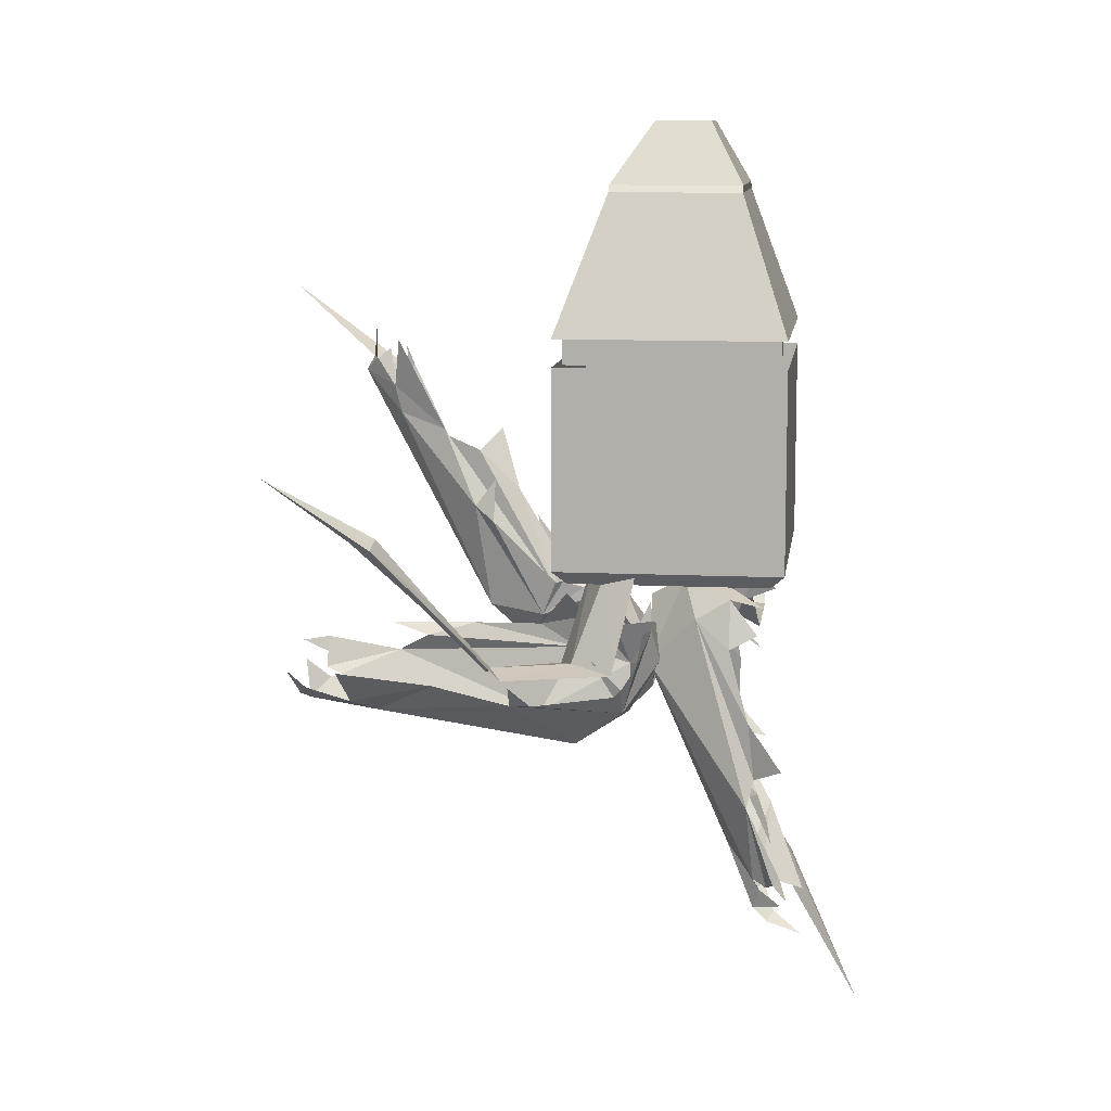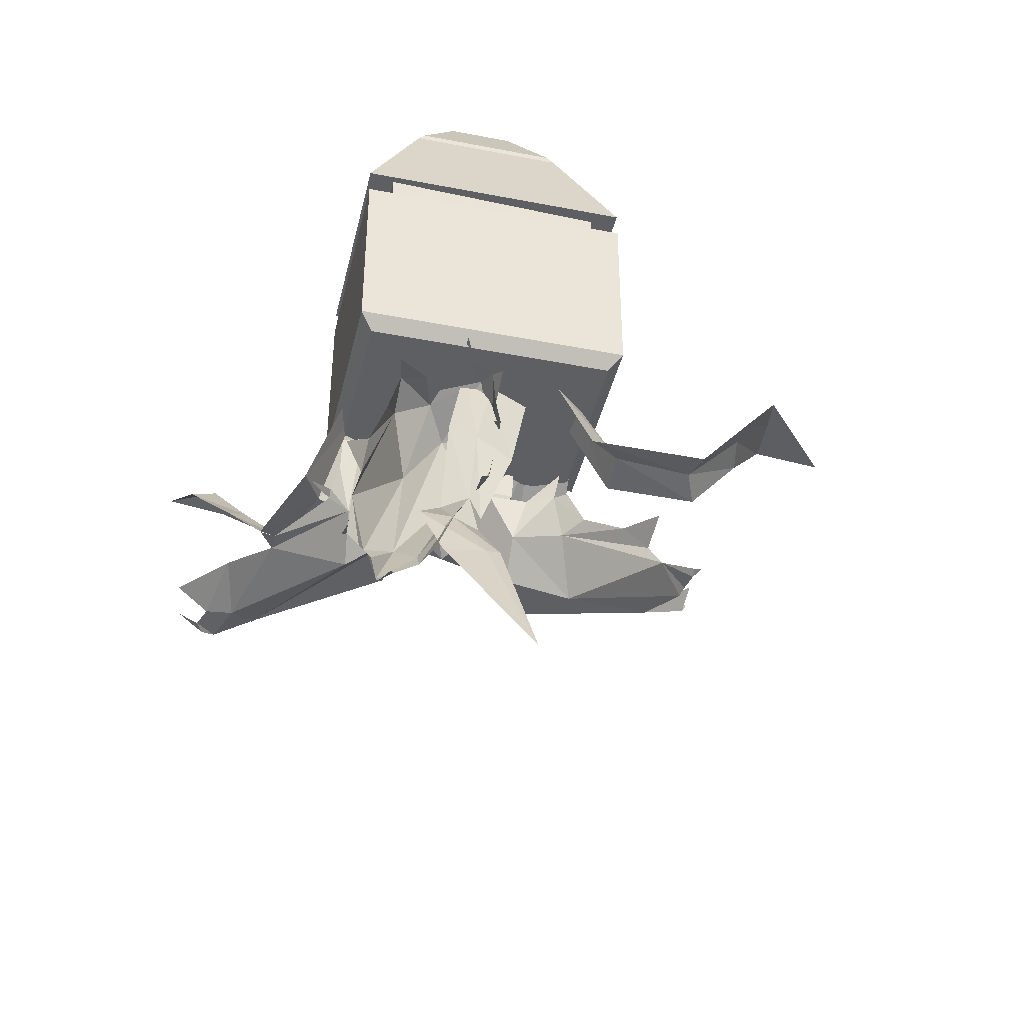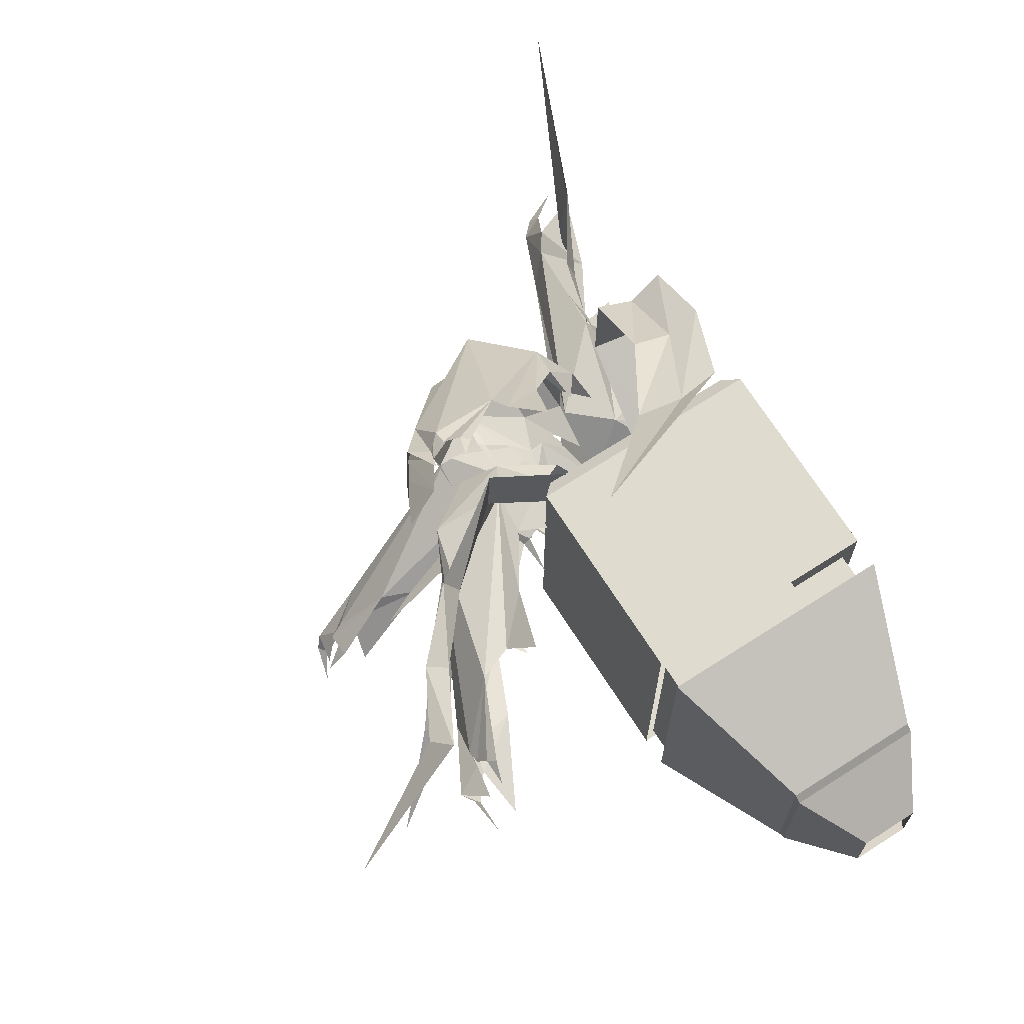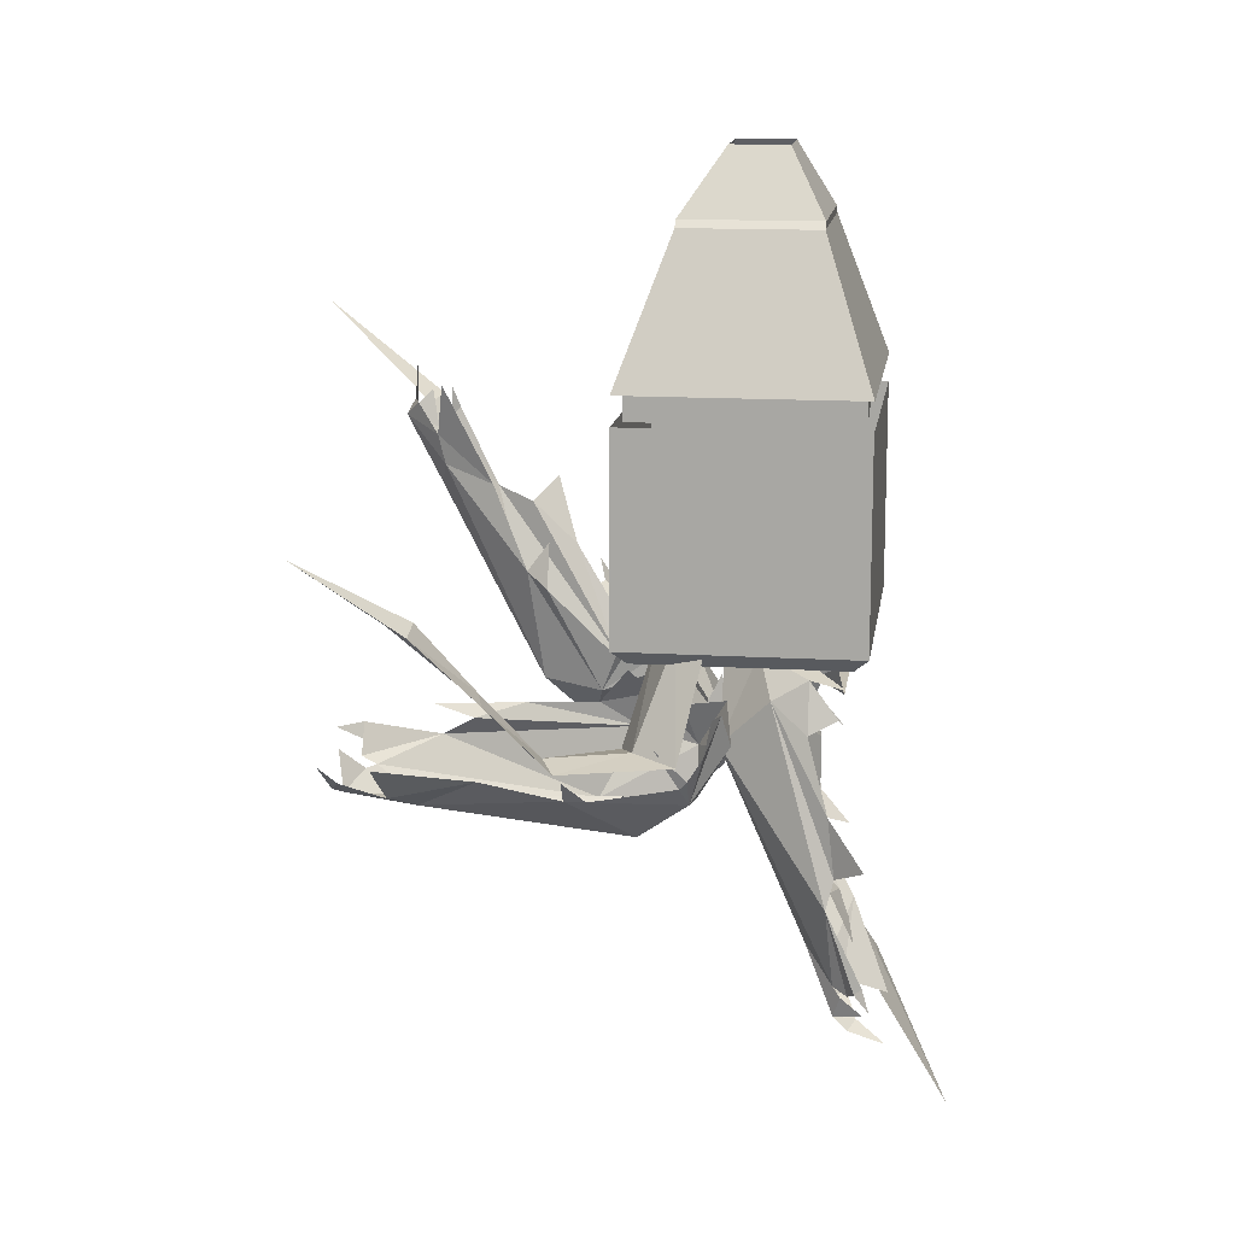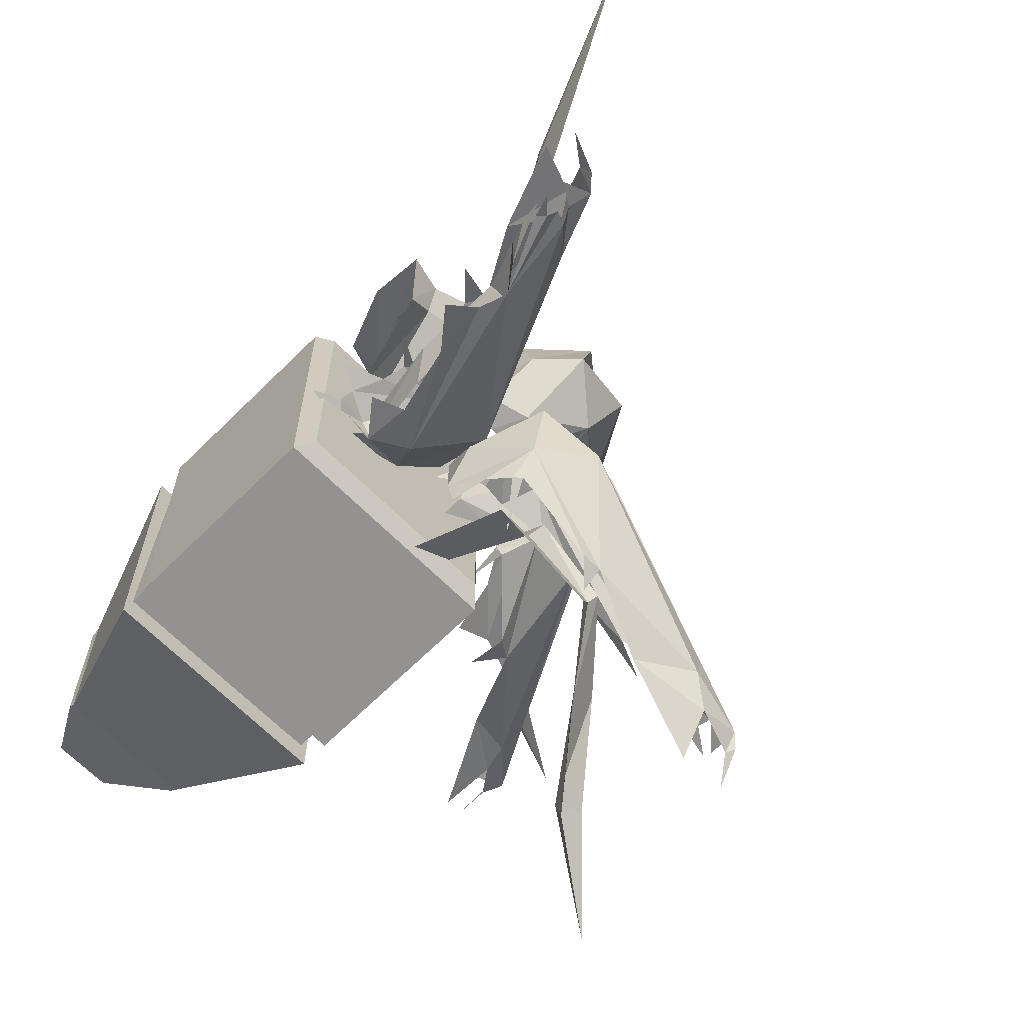
<metadata>
{"format":"obj","ext":"obj","renderer":"f3d","projection":"perspective","resolution":1024,"background":"white","views":[{"elev":10.2,"azim":-172.7,"up":"+Y"},{"elev":-41.7,"azim":-103.2,"up":"+Y"},{"elev":70.5,"azim":147.3,"up":"+Z"},{"elev":13.8,"azim":-172.1,"up":"+Y"},{"elev":-66.4,"azim":-45.1,"up":"+Z"}]}
</metadata>
<code>
v -0.4375 -1.273 -0.1172
v -0.2891 -1.273 -0.1172
v -0.3359 -1.203 -0.1641
v -0.3984 -1.203 -0.1641
v -0.3984 -1.203 -0.2422
v -0.4375 -1.273 -0.2891
v -0.4375 -1.281 -0.2969
v -0.4375 -1.281 -0.1094
v -0.2891 -1.281 -0.1094
v -0.2891 -1.273 -0.2891
v -0.3359 -1.203 -0.2422
v -0.2891 -1.281 -0.2969
v -0.2344 -1.438 -0.3672
v -0.4922 -1.438 -0.3672
v -0.4922 -1.438 -0.03906
v -0.2344 -1.438 -0.03906
v -0.4766 -1.438 -0.07031
v -0.2422 -1.438 -0.07031
v -0.2422 -1.438 -0.3359
v -0.4844 -1.438 -0.3359
v -0.4844 -1.469 -0.3359
v -0.4766 -1.469 -0.07031
v -0.2422 -1.469 -0.07031
v -0.2422 -1.469 -0.3359
v -0.2344 -1.469 -0.03906
v -0.4922 -1.469 -0.03906
v -0.4922 -1.695 -0.03906
v -0.2344 -1.695 -0.03906
v -0.2344 -1.695 -0.3672
v -0.2344 -1.469 -0.3672
v -0.4922 -1.469 -0.3672
v -0.4922 -1.695 -0.3672
v -0.4766 -1.711 -0.05469
v -0.25 -1.711 -0.05469
v -0.25 -1.711 -0.3516
v -0.4766 -1.711 -0.3516
v -0.3984 -1.695 -0.07812
v -0.3594 -1.703 -0.07812
v -0.375 -1.812 -0.03125
v -0.4219 -1.805 -0.03125
v -0.4297 -1.703 -0.1094
v -0.4531 -1.812 -0.07031
v -0.4141 -1.805 0.0625
v -0.4531 -1.812 0.07031
v -0.4062 -1.727 0.1328
v -0.4453 -1.734 0.1328
v -0.3594 -1.641 0.1953
v -0.4062 -1.648 0.1875
v -0.2109 -1.555 0.3203
v -0.3125 -1.648 0.1953
v -0.3672 -1.734 0.1406
v -0.375 -1.812 0.07812
v -0.4141 -1.711 -0.1875
v -0.3984 -1.719 -0.1406
v -0.4219 -1.836 -0.1641
v -0.4375 -1.82 -0.2109
v -0.3984 -1.672 -0.2188
v -0.4219 -1.797 -0.2422
v -0.4375 -1.922 -0.2188
v -0.4219 -1.93 -0.25
v -0.4609 -1.977 -0.2422
v -0.4531 -1.969 -0.2812
v -0.5 -2.055 -0.2109
v -0.4844 -2.047 -0.2578
v -0.5781 -2.242 -0.1719
v -0.5 -2.055 -0.1953
v -0.4531 -1.984 -0.2109
v -0.4297 -1.945 -0.2031
v -0.2578 -1.797 -0.375
v -0.2422 -1.805 -0.3359
v -0.2734 -1.695 -0.2969
v -0.2969 -1.688 -0.3438
v -0.3047 -1.805 -0.3984
v -0.1875 -1.805 -0.4375
v -0.1719 -1.797 -0.4062
v -0.1641 -1.805 -0.3906
v -0.1172 -1.719 -0.4531
v -0.09375 -1.727 -0.4141
v -0.0625 -1.641 -0.4922
v -0.03125 -1.648 -0.4766
v 0.04688 -1.57 -0.5469
v -0.0625 -1.648 -0.5234
v -0.125 -1.727 -0.4766
v -0.3281 -1.695 -0.3594
v -0.1875 -1.742 -0.1016
v -0.1953 -1.75 -0.04688
v -0.2969 -1.695 -0.05469
v -0.2734 -1.695 -0.1094
v -0.2031 -1.75 -0.1328
v -0.08594 -1.672 -0.09375
v -0.1016 -1.664 -0.07031
v -0.08594 -1.672 -0.03906
v -0.03906 -1.586 -0.03125
v -0.01562 -1.594 -0.007812
v 0.007812 -1.5 0.01562
v 0.03125 -1.508 0.05469
v 0.1641 -1.414 0.1328
v 0.01562 -1.508 -0.01562
v -0.03125 -1.594 -0.0625
v -0.2969 -1.688 -0.1406
v -0.2656 -1.906 -0.05469
v -0.3281 -1.875 -0.1406
v -0.2891 -1.914 -0.1406
v -0.1328 -1.797 0.08594
v -0.1406 -1.766 0.1328
v -0.2188 -1.781 0.08594
v -0.3281 -1.859 -0.07812
v -0.3516 -1.82 -0.09375
v -0.3359 -1.82 -0.125
v -0.3359 -1.82 -0.1719
v -0.2969 -1.836 -0.1875
v -0.2344 -1.867 -0.1641
v -0.2109 -1.898 -0.1094
v -0.1094 -1.773 0.07812
v -0.1016 -1.758 0.1484
v -0.125 -1.75 0.1328
v -0.3203 -1.82 -0.04688
v -0.3281 -1.789 -0.07031
v -0.2344 -1.773 0.0625
v -0.2812 -1.789 0.01562
v -0.1562 -1.742 0.1484
v -0.1641 -1.734 0.1484
v -0.1406 -1.75 0.1406
v -0.3516 -1.781 -0.08594
v -0.1562 -1.805 -0.05469
v -0.125 -1.75 0.01562
v -0.09375 -1.75 0.09375
v -0.08594 -1.734 0.1406
v -0.09375 -1.742 0.1562
v -0.07031 -1.703 0.1562
v -0.07031 -1.703 0.1016
v -0.1641 -1.805 -0.08594
v -0.1562 -1.766 -0.05469
v -0.2266 -1.828 -0.1562
v -0.2344 -1.82 -0.1562
v -0.2266 -1.781 -0.1328
v -0.3125 -1.797 -0.1797
v -0.3281 -1.766 -0.1719
v -0.2812 -1.797 -0.1875
v -0.2578 -1.812 -0.1719
v -0.2734 -1.773 -0.1875
v -0.1484 -1.719 0.1641
v -0.2656 -1.742 0.07031
v -0.1172 -1.727 0.1562
v -0.2109 -1.875 -0.2812
v -0.3125 -1.82 -0.2578
v -0.3125 -1.875 -0.2656
v -0.04688 -1.836 -0.4219
v -0.007812 -1.805 -0.4219
v -0.0625 -1.789 -0.3594
v -0.25 -1.805 -0.25
v -0.2656 -1.766 -0.2578
v -0.2969 -1.773 -0.2734
v -0.3438 -1.766 -0.2812
v -0.3516 -1.805 -0.3125
v -0.3125 -1.859 -0.3438
v -0.2578 -1.898 -0.3359
v -0.05469 -1.836 -0.4531
v 0.01562 -1.82 -0.4688
v 0 -1.805 -0.4375
v -0.2109 -1.773 -0.2734
v -0.2422 -1.734 -0.2891
v -0.09375 -1.773 -0.3516
v -0.1406 -1.766 -0.3125
v 0.007812 -1.781 -0.4141
v 0.007812 -1.766 -0.4062
v 0.007812 -1.797 -0.4219
v -0.1953 -1.836 -0.4219
v -0.1172 -1.805 -0.4688
v -0.03125 -1.82 -0.4844
v 0.01562 -1.805 -0.4922
v 0.02344 -1.812 -0.4844
v 0.03125 -1.781 -0.5156
v -0.02344 -1.781 -0.5234
v -0.2188 -1.836 -0.4219
v -0.1953 -1.812 -0.4375
v -0.3047 -1.836 -0.3672
v -0.3125 -1.828 -0.3672
v -0.2812 -1.789 -0.3906
v -0.3438 -1.766 -0.3125
v -0.3438 -1.766 -0.3359
v -0.3281 -1.805 -0.3594
v -0.3359 -1.766 -0.3594
v 0.03125 -1.766 -0.4297
v -0.05469 -1.758 -0.3594
v 0.02344 -1.781 -0.4531
v -0.3359 -1.812 -0.2812
v -0.375 -1.719 -0.2578
v -0.3359 -1.742 -0.2344
v -0.4297 -2.016 -0.3047
v -0.4609 -2.047 -0.3438
v -0.4531 -1.961 -0.3594
v -0.3906 -1.758 -0.3047
v -0.4297 -1.734 -0.3047
v -0.4297 -1.727 -0.2734
v -0.4375 -1.695 -0.2344
v -0.4219 -1.711 -0.2031
v -0.3828 -1.773 -0.1797
v -0.3438 -1.82 -0.2031
v -0.4531 -2.039 -0.2812
v -0.4609 -2.086 -0.3281
v -0.4688 -2.062 -0.3359
v -0.4297 -1.789 -0.3203
v -0.4609 -1.773 -0.3125
v -0.4609 -1.93 -0.3516
v -0.4531 -1.867 -0.3438
v -0.4844 -2.047 -0.3672
v -0.4922 -2.039 -0.3672
v -0.4766 -2.055 -0.3516
v -0.4688 -1.742 -0.3125
v -0.4297 -1.906 -0.2109
v -0.4766 -1.984 -0.2422
v -0.4688 -2.062 -0.2812
v -0.4844 -2.094 -0.3125
v -0.4766 -2.102 -0.3281
v -0.5156 -2.117 -0.3203
v -0.5156 -2.078 -0.2734
v -0.4375 -1.883 -0.1953
v -0.4688 -1.914 -0.2109
v -0.4219 -1.789 -0.1797
v -0.4297 -1.781 -0.1797
v -0.4609 -1.812 -0.1953
v -0.4609 -1.719 -0.2188
v -0.4922 -1.711 -0.2344
v -0.4531 -1.727 -0.1953
v -0.4375 -1.758 -0.1875
v -0.4766 -1.742 -0.1875
v -0.5 -2.062 -0.375
v -0.4922 -1.914 -0.375
v -0.4922 -2.078 -0.3438
v -0.1328 -1.766 -0.1641
v -0.2344 -1.797 -0.1719
v -0.1953 -1.812 -0.2031
v -0.03125 -1.562 -0.1875
v -0.02344 -1.523 -0.1562
v -0.07812 -1.578 -0.1172
v -0.2109 -1.758 -0.1406
v -0.2578 -1.742 -0.125
v -0.2578 -1.742 -0.1562
v -0.2969 -1.766 -0.1875
v -0.2734 -1.766 -0.2344
v -0.2109 -1.766 -0.2578
v -0.1484 -1.758 -0.2422
v -0.03906 -1.539 -0.2109
v 0.007812 -1.492 -0.1797
v -0.02344 -1.508 -0.1641
v -0.2031 -1.703 -0.125
v -0.2422 -1.688 -0.1328
v -0.1172 -1.594 -0.125
v -0.1641 -1.641 -0.1172
v -0.03125 -1.5 -0.1328
v -0.03906 -1.492 -0.125
v -0.02344 -1.508 -0.1484
v -0.2656 -1.695 -0.125
v -0.1328 -1.641 -0.2578
v -0.09375 -1.555 -0.2344
v -0.03125 -1.508 -0.2109
v -0.007812 -1.477 -0.1953
v 0 -1.477 -0.1719
v -0.007812 -1.438 -0.1953
v -0.03906 -1.453 -0.2266
v -0.1562 -1.656 -0.2734
v -0.1562 -1.609 -0.2578
v -0.2266 -1.727 -0.2656
v -0.2344 -1.727 -0.2578
v -0.2266 -1.68 -0.25
v -0.2969 -1.742 -0.2109
v -0.3203 -1.719 -0.1953
v -0.2969 -1.734 -0.2422
v -0.2578 -1.734 -0.25
v -0.2969 -1.711 -0.2422
v -0.03125 -1.469 -0.1328
v -0.1406 -1.57 -0.09375
v -0.01562 -1.469 -0.1562
f 1 2 3
f 1 3 4
f 1 4 5
f 1 5 6
f 1 6 7
f 1 7 8
f 1 8 2
f 2 8 9
f 2 9 10
f 2 10 3
f 3 10 11
f 11 10 5
f 5 10 6
f 6 10 12
f 6 12 7
f 9 12 10
f 25 26 27
f 25 27 28
f 25 28 29
f 25 29 30
f 30 29 31
f 31 29 32
f 31 32 27
f 31 27 26
f 28 27 33
f 28 33 34
f 28 34 29
f 29 34 35
f 29 35 32
f 32 35 36
f 32 36 27
f 27 36 33
f 7 12 13
f 7 13 14
f 7 14 8
f 8 14 15
f 8 15 9
f 9 15 16
f 9 16 12
f 16 15 17
f 16 17 18
f 16 18 13
f 16 13 12
f 14 13 19
f 14 19 20
f 14 20 15
f 15 20 17
f 17 20 21
f 17 21 22
f 17 22 18
f 18 22 23
f 18 23 19
f 18 19 13
f 20 19 24
f 20 24 21
f 23 24 19
f 33 36 34
f 34 36 35
f 37 38 39
f 37 39 40
f 49 47 50
f 50 47 45
f 50 45 51
f 51 45 43
f 51 43 52
f 52 43 40
f 52 40 39
f 53 54 55
f 53 55 56
f 65 63 66
f 66 63 61
f 66 61 67
f 67 61 59
f 67 59 68
f 68 59 56
f 68 56 55
f 69 70 71
f 69 71 72
f 69 75 70
f 70 75 76
f 76 75 77
f 76 77 78
f 78 77 79
f 78 79 80
f 80 79 81
f 85 86 87
f 85 87 88
f 85 91 86
f 86 91 92
f 92 91 93
f 92 93 94
f 94 93 95
f 94 95 96
f 96 95 97
f 103 111 112
f 103 112 113
f 103 113 104
f 104 113 114
f 104 114 115
f 113 125 114
f 114 125 126
f 114 126 127
f 114 127 115
f 115 127 128
f 115 128 129
f 129 128 130
f 131 127 126
f 125 113 112
f 125 112 132
f 125 132 133
f 112 134 132
f 134 112 135
f 134 135 136
f 111 139 112
f 112 139 140
f 112 140 135
f 140 139 141
f 139 111 137
f 146 153 154
f 146 154 155
f 146 155 147
f 147 155 156
f 147 156 157
f 147 157 148
f 148 157 158
f 148 158 159
f 157 168 158
f 158 168 169
f 158 169 170
f 158 170 159
f 159 170 171
f 159 171 172
f 172 171 173
f 174 170 169
f 168 157 156
f 168 156 175
f 168 175 176
f 156 177 175
f 177 156 178
f 177 178 179
f 180 155 154
f 155 180 181
f 155 181 156
f 156 181 182
f 156 182 178
f 182 181 183
f 189 197 198
f 189 198 199
f 189 199 190
f 190 199 200
f 190 200 201
f 199 211 200
f 200 211 212
f 200 212 213
f 200 213 201
f 201 213 214
f 201 214 215
f 215 214 216
f 217 213 212
f 211 199 198
f 211 198 218
f 211 218 219
f 198 220 218
f 220 198 221
f 220 221 222
f 197 225 198
f 198 225 226
f 198 226 221
f 226 225 227
f 225 197 223
f 233 241 242
f 233 242 243
f 233 243 234
f 234 243 244
f 234 244 245
f 243 255 244
f 244 255 256
f 244 256 257
f 244 257 245
f 245 257 258
f 245 258 259
f 259 258 260
f 261 257 256
f 255 243 242
f 255 242 262
f 255 262 263
f 242 264 262
f 264 242 265
f 264 265 266
f 241 269 242
f 242 269 270
f 242 270 265
f 270 269 271
f 269 241 267
f 37 40 41
f 41 40 42
f 42 40 43
f 42 43 44
f 44 43 45
f 44 45 46
f 46 45 47
f 46 47 48
f 48 47 49
f 53 56 57
f 57 56 58
f 58 56 59
f 58 59 60
f 60 59 61
f 60 61 62
f 62 61 63
f 62 63 64
f 64 63 65
f 69 72 73
f 69 73 74
f 69 74 75
f 81 79 82
f 82 79 77
f 82 77 83
f 83 77 75
f 83 75 74
f 73 72 84
f 85 88 89
f 85 89 90
f 85 90 91
f 97 95 98
f 98 95 93
f 98 93 99
f 99 93 91
f 99 91 90
f 89 88 100
f 101 102 103
f 101 103 104
f 101 104 105
f 101 105 106
f 101 106 107
f 101 107 102
f 102 107 108
f 102 108 109
f 102 109 110
f 102 110 111
f 102 111 103
f 104 115 116
f 104 116 105
f 108 107 117
f 108 117 118
f 106 119 107
f 107 119 120
f 107 120 117
f 121 122 106
f 121 106 123
f 123 106 105
f 109 108 124
f 137 111 110
f 137 110 138
f 121 142 122
f 119 143 120
f 115 144 116
f 145 146 147
f 145 147 148
f 145 148 149
f 145 149 150
f 145 150 151
f 145 151 146
f 146 151 152
f 146 152 153
f 148 159 160
f 148 160 149
f 152 151 161
f 152 161 162
f 150 163 151
f 151 163 164
f 151 164 161
f 165 166 150
f 165 150 167
f 167 150 149
f 165 184 166
f 163 185 164
f 159 186 160
f 187 188 189
f 187 189 190
f 187 190 191
f 187 191 192
f 187 192 193
f 187 193 188
f 188 193 194
f 188 194 195
f 188 195 196
f 188 196 197
f 188 197 189
f 190 201 202
f 190 202 191
f 194 193 203
f 194 203 204
f 192 205 193
f 193 205 206
f 193 206 203
f 207 208 192
f 207 192 209
f 209 192 191
f 195 194 210
f 223 197 196
f 223 196 224
f 207 228 208
f 205 229 206
f 201 230 202
f 231 232 233
f 231 233 234
f 231 234 235
f 231 235 236
f 231 236 237
f 231 237 232
f 232 237 238
f 232 238 239
f 232 239 240
f 232 240 241
f 232 241 233
f 234 245 246
f 234 246 235
f 238 237 247
f 238 247 248
f 236 249 237
f 237 249 250
f 237 250 247
f 251 252 236
f 251 236 253
f 253 236 235
f 239 238 254
f 267 241 240
f 267 240 268
f 251 272 252
f 249 273 250
f 245 274 246

</code>
